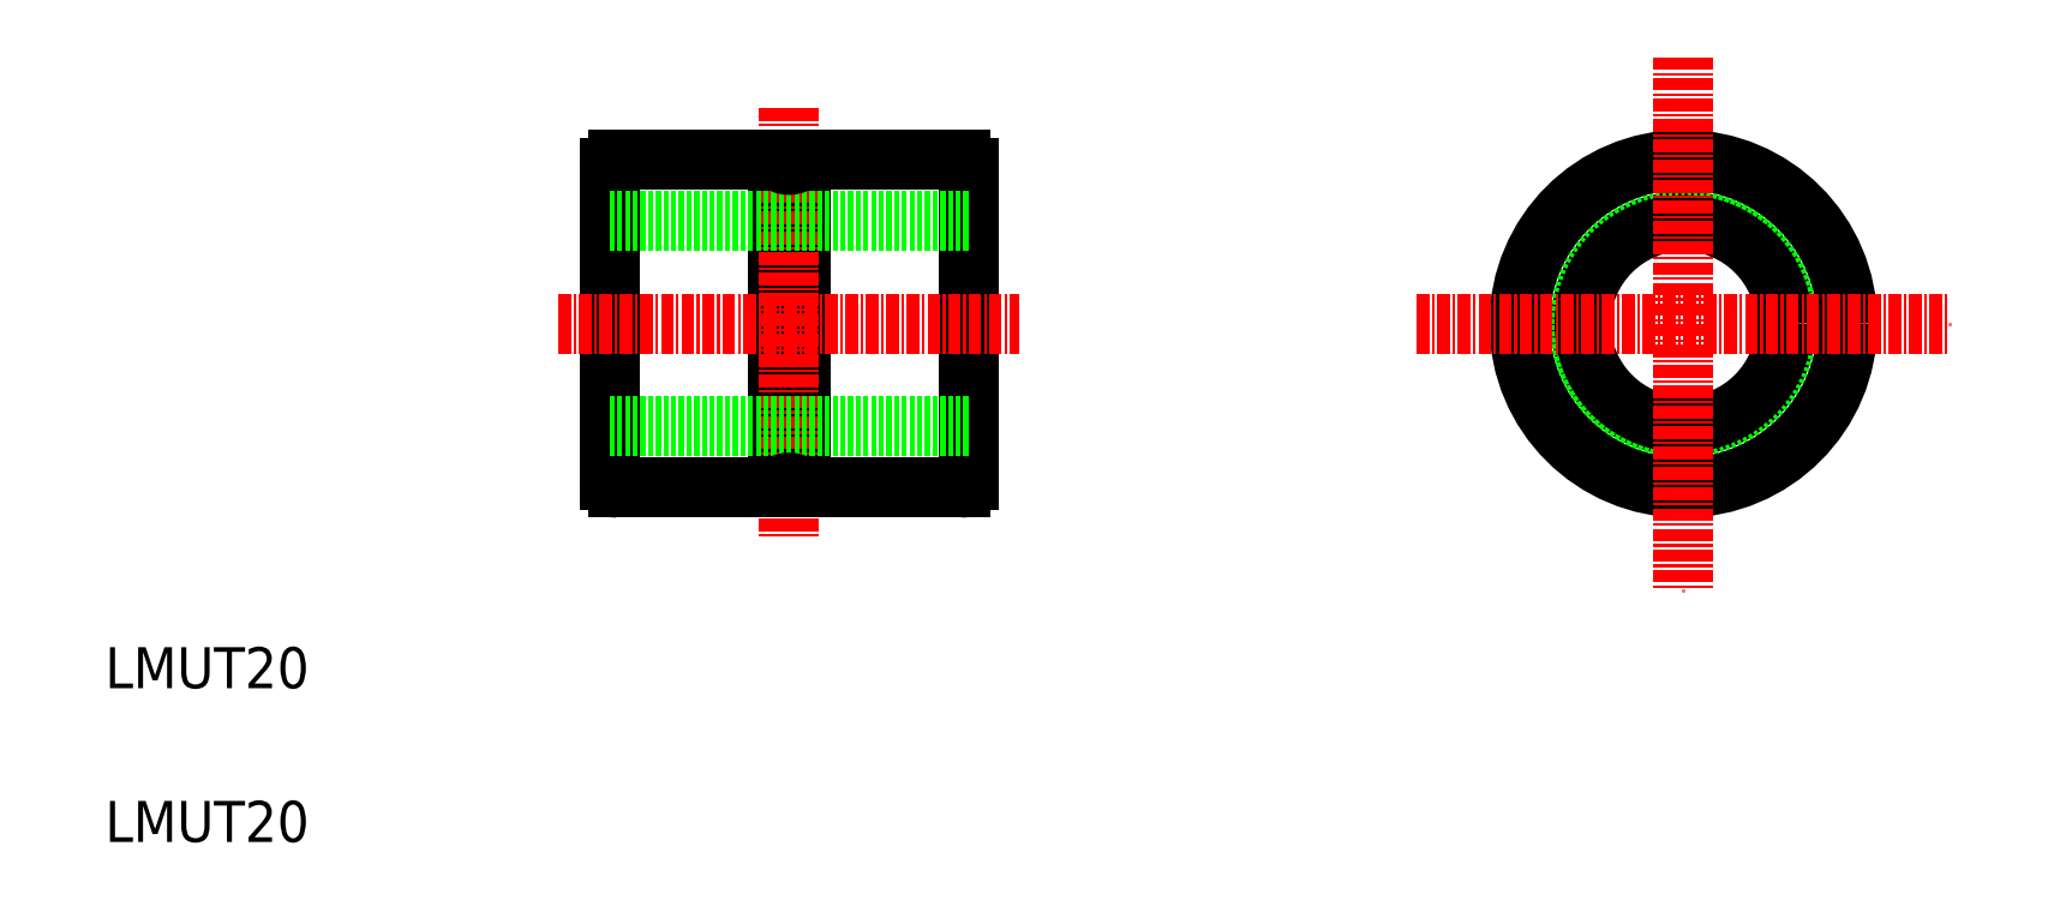
<metadata>
{"format":"dxf","ext":"dxf","renderer":"ezdxf+matplotlib","layout":"modelspace","background":"white","min_lineweight":24,"dpi":150}
</metadata>
<code>
0
SECTION
2
ENTITIES
0
LINE
8
0
10
125.9
20
123.1
30
0
11
125.9
21
153.5
31
0
0
LINE
8
0
10
160.9
20
123.1
30
0
11
160.9
21
153.5
31
0
0
LINE
8
0
10
142.3
20
122.3
30
0
11
142.3
21
154.3
31
0
0
LINE
8
0
10
144.5
20
122.3
30
0
11
144.5
21
154.3
31
0
0
LINE
8
CENTER
10
143.4
20
159.3
30
0
11
143.4
21
117.3
31
0
0
TEXT
8
0
10
76.71
20
87.74
30
0
40
4
1
LMUT20
0
TEXT
8
0
10
76.71
20
102.7
30
0
40
4
1
LMUT20
0
LINE
8
0
10
125.9
20
128.3
30
0
11
160.9
21
128.3
31
0
0
LINE
8
CENTER
10
120.9
20
138.3
30
0
11
165.9
21
138.3
31
0
0
LINE
8
0
10
142.3
20
122.3
30
0
11
126.7
21
122.3
31
0
0
ARC
8
0
10
126.7
20
123.1
30
0
40
0.8
50
180
51
270
0
ARC
8
0
10
160.1
20
123.1
30
0
40
0.8
50
270
51
0
0
LINE
8
0
10
144.5
20
122.3
30
0
11
160.1
21
122.3
31
0
0
LINE
8
0
10
125.9
20
148.3
30
0
11
160.9
21
148.3
31
0
0
ARC
8
0
10
126.7
20
153.5
30
0
40
0.8
50
90
51
180
0
LINE
8
0
10
142.3
20
154.3
30
0
11
126.7
21
154.3
31
0
0
LINE
8
0
10
129.2
20
154.3
30
0
11
129.2
21
154.3
31
0
0
LINE
8
0
10
130.4
20
154.3
30
0
11
130.4
21
154.3
31
0
0
ARC
8
0
10
160.1
20
153.5
30
0
40
0.8
50
0
51
90
0
LINE
8
0
10
144.5
20
154.3
30
0
11
160.1
21
154.3
31
0
0
CIRCLE
8
0
10
230.7
20
138.3
30
0
40
10
0
CIRCLE
8
0
10
230.7
20
138.3
30
0
40
15.5
0
CIRCLE
8
0
10
230.7
20
138.3
30
0
40
16
0
LINE
8
CENTER
10
230.7
20
164.3
30
0
11
230.7
21
112.3
31
0
0
LINE
8
CENTER
10
204.7
20
138.3
30
0
11
256.7
21
138.3
31
0
0
ARC
8
0
10
143.4
20
155.3
30
0
40
1.5
50
221.8
51
318.2
0
ARC
8
0
10
143.4
20
121.3
30
0
40
1.5
50
41.81
51
138.2
0
ENDSEC
0
EOF

</code>
